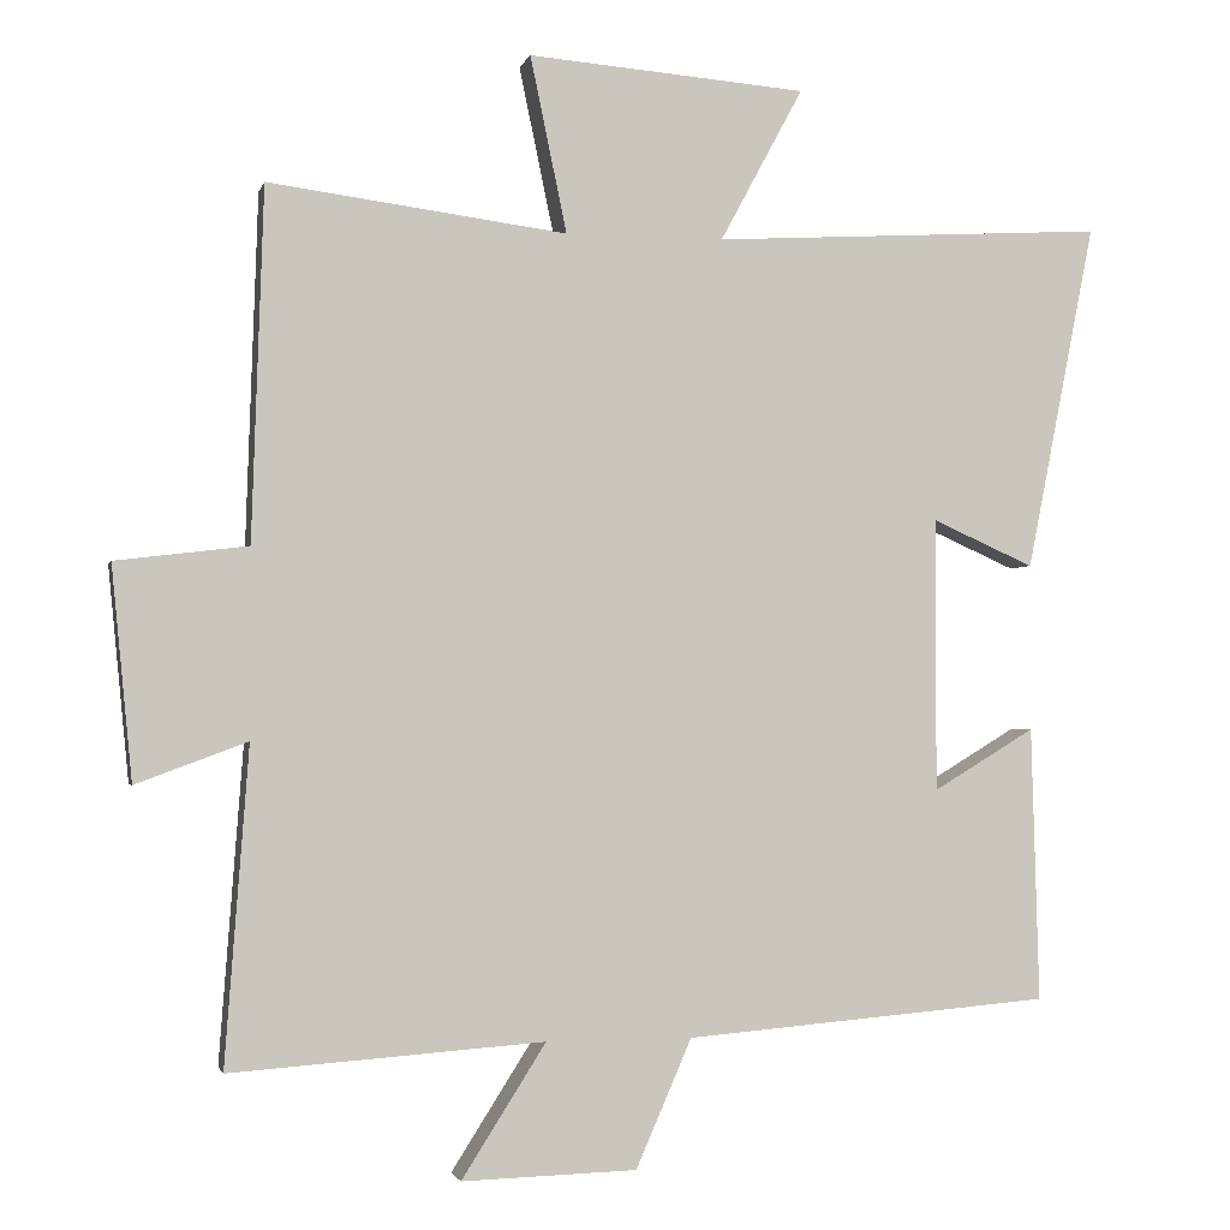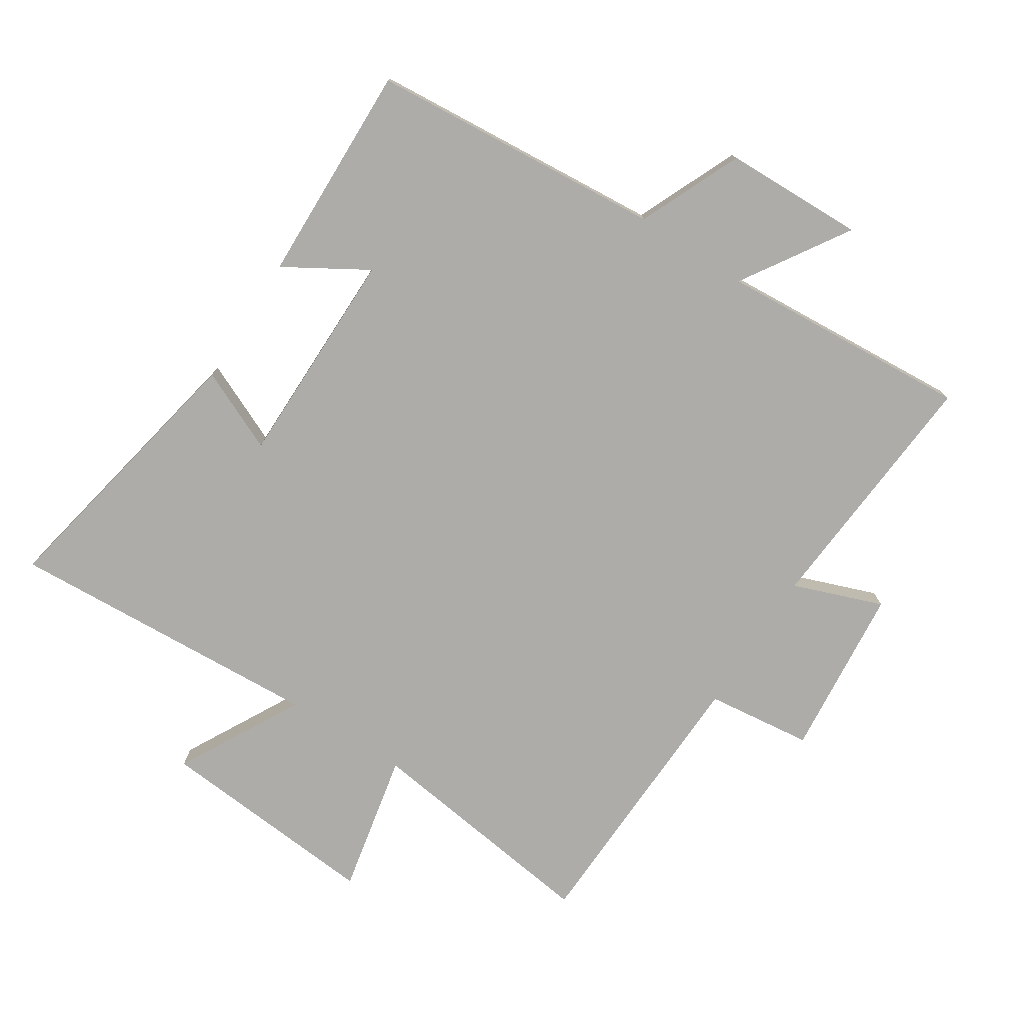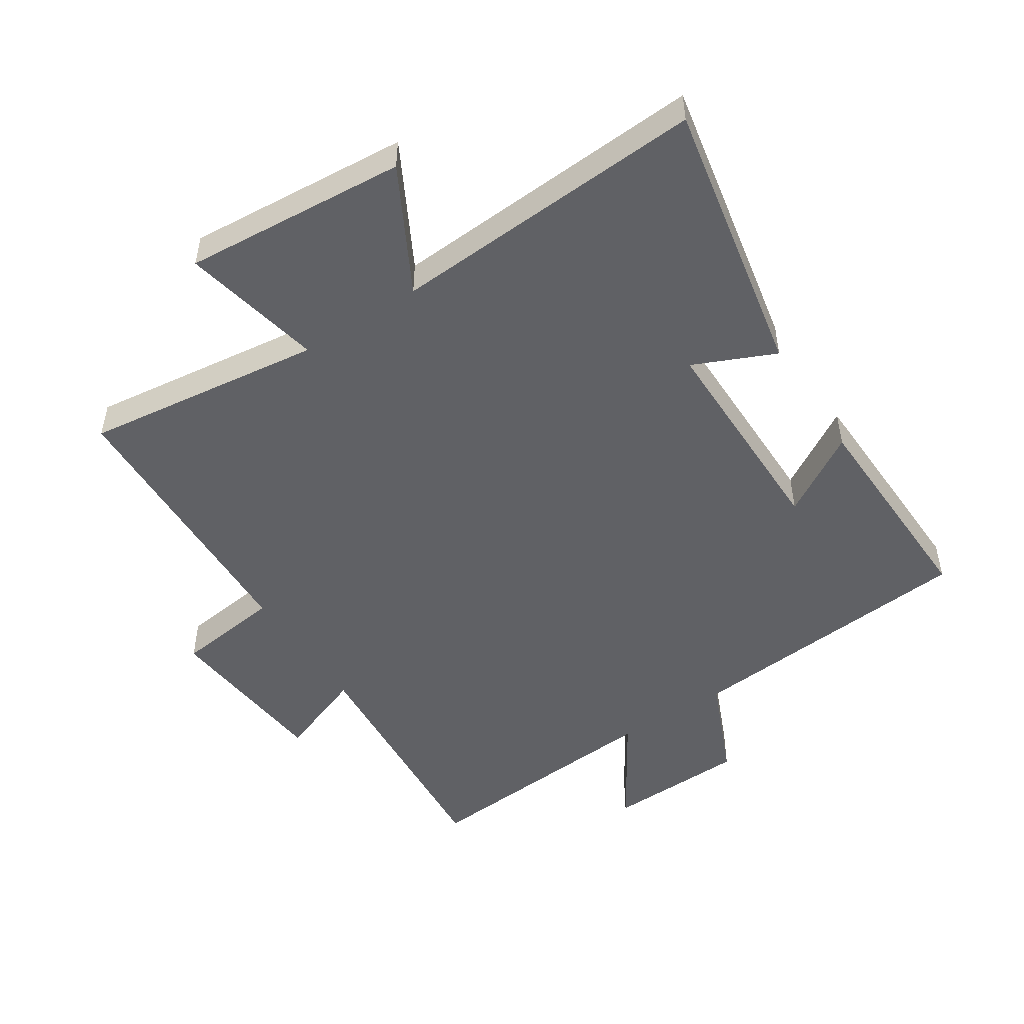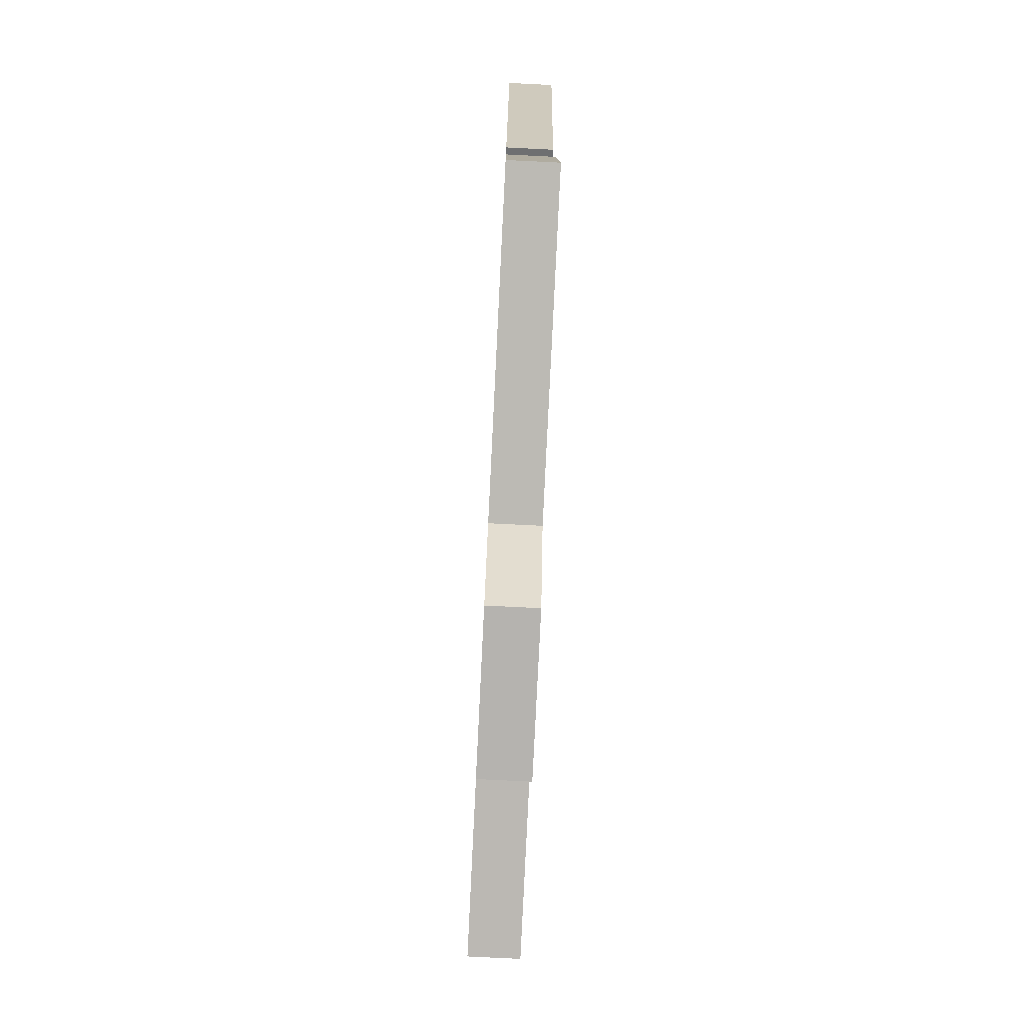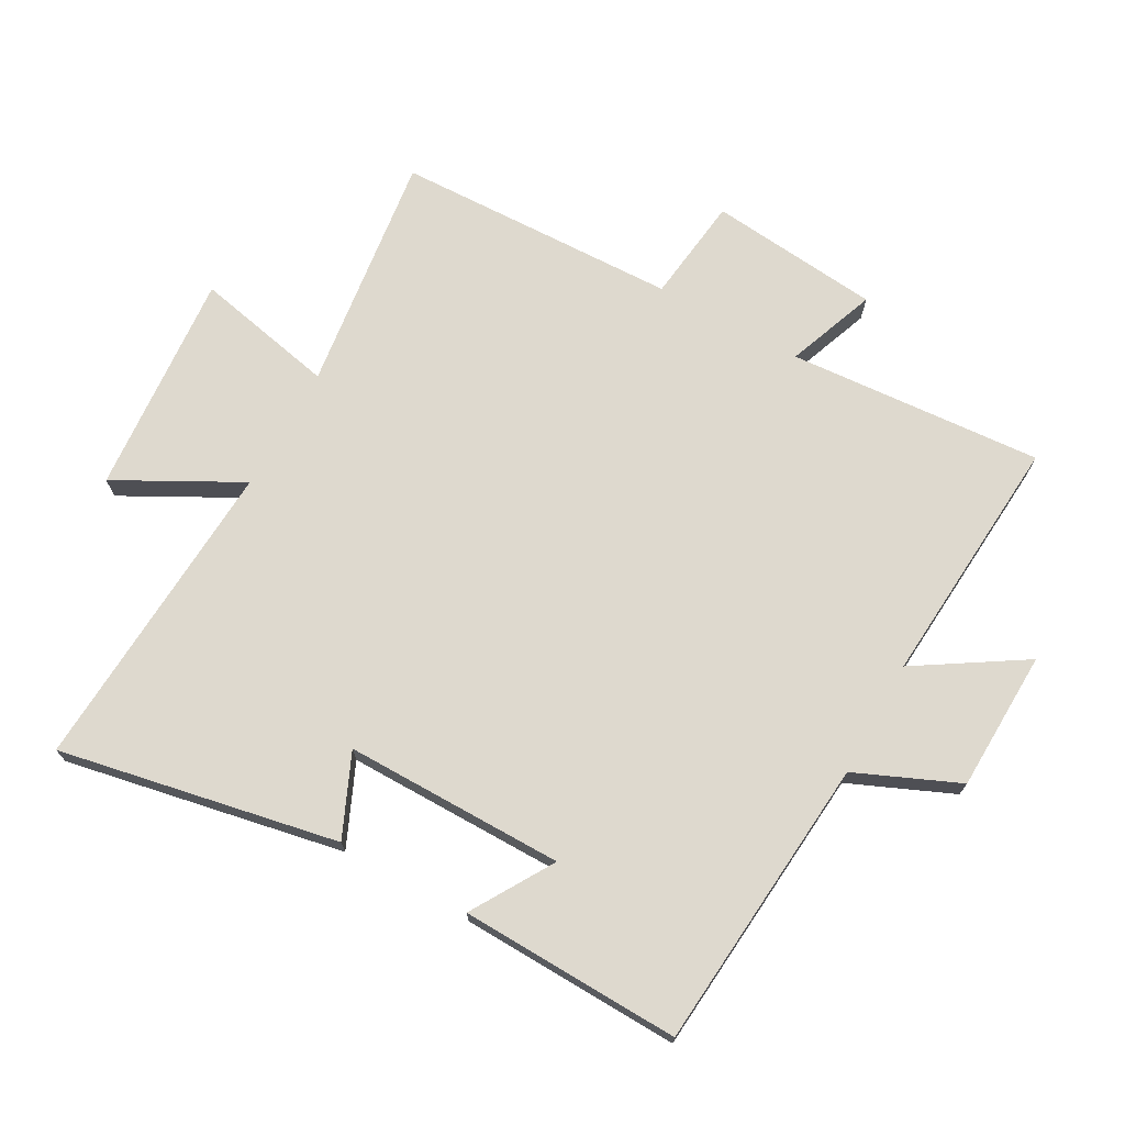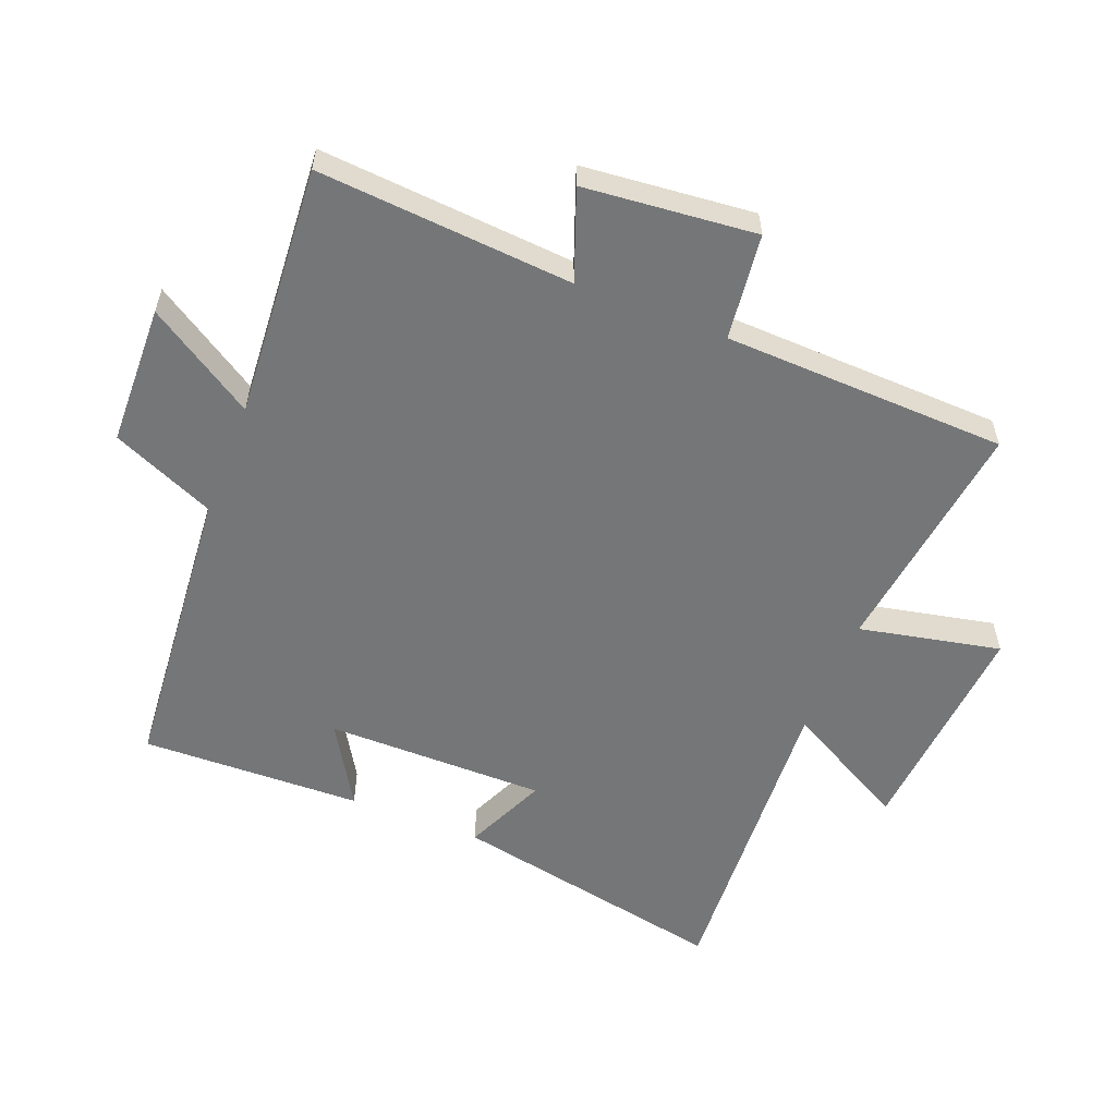
<metadata>
{"format":"obj","ext":"obj","renderer":"f3d","projection":"perspective","resolution":1024,"background":"white","views":[{"elev":-1.9,"azim":-13.0,"up":"+Z"},{"elev":-76.8,"azim":147.1,"up":"+Y"},{"elev":-50.1,"azim":33.2,"up":"+Y"},{"elev":-78.7,"azim":87.2,"up":"+Z"},{"elev":71.6,"azim":119.2,"up":"+Y"},{"elev":-56.7,"azim":-111.5,"up":"+Y"}]}
</metadata>
<code>
v -0.485 0.07 0.549
v -0.11 0.07 0.5
v -0.156 0.07 0.721
v 0.194 0.07 0.693
v 0.09 0.07 0.5
v 0.586 0.07 0.529
v 0.5 0.07 0.093
v 0.372 0.07 0.15
v 0.372 0.07 -0.194
v 0.5 0.07 -0.117
v 0.51 0.07 -0.462
v 0.049 0.07 -0.5
v -0.021 0.07 -0.661
v -0.241 0.07 -0.667
v -0.135 0.07 -0.5
v -0.53 0.07 -0.528
v -0.5 0.07 -0.13
v -0.64 0.07 -0.182
v -0.666 0.07 0.086
v -0.5 0.07 0.106
v -0.485 0 0.549
v -0.11 0 0.5
v -0.156 0 0.721
v 0.194 0 0.693
v 0.09 0 0.5
v 0.586 0 0.529
v 0.5 0 0.093
v 0.372 0 0.15
v 0.372 0 -0.194
v 0.5 0 -0.117
v 0.51 0 -0.462
v 0.049 0 -0.5
v -0.021 0 -0.661
v -0.241 0 -0.667
v -0.135 0 -0.5
v -0.53 0 -0.528
v -0.5 0 -0.13
v -0.64 0 -0.182
v -0.666 0 0.086
v -0.5 0 0.106
f 17 18 19 20
f 17 20 1 2
f 15 16 17 2
f 12 13 14 15
f 12 15 2
f 9 10 11 12
f 8 9 12 2
f 5 6 7 8
f 5 8 2 3
f 3 4 5
f 40 39 38 37
f 22 21 40 37
f 22 37 36 35
f 35 34 33 32
f 22 35 32
f 32 31 30 29
f 22 32 29 28
f 28 27 26 25
f 23 22 28 25
f 25 24 23
f 1 21 22 2
f 2 22 23 3
f 3 23 24 4
f 4 24 25 5
f 5 25 26 6
f 6 26 27 7
f 7 27 28 8
f 8 28 29 9
f 9 29 30 10
f 10 30 31 11
f 11 31 32 12
f 12 32 33 13
f 13 33 34 14
f 14 34 35 15
f 15 35 36 16
f 16 36 37 17
f 17 37 38 18
f 18 38 39 19
f 19 39 40 20
f 20 40 21 1

</code>
